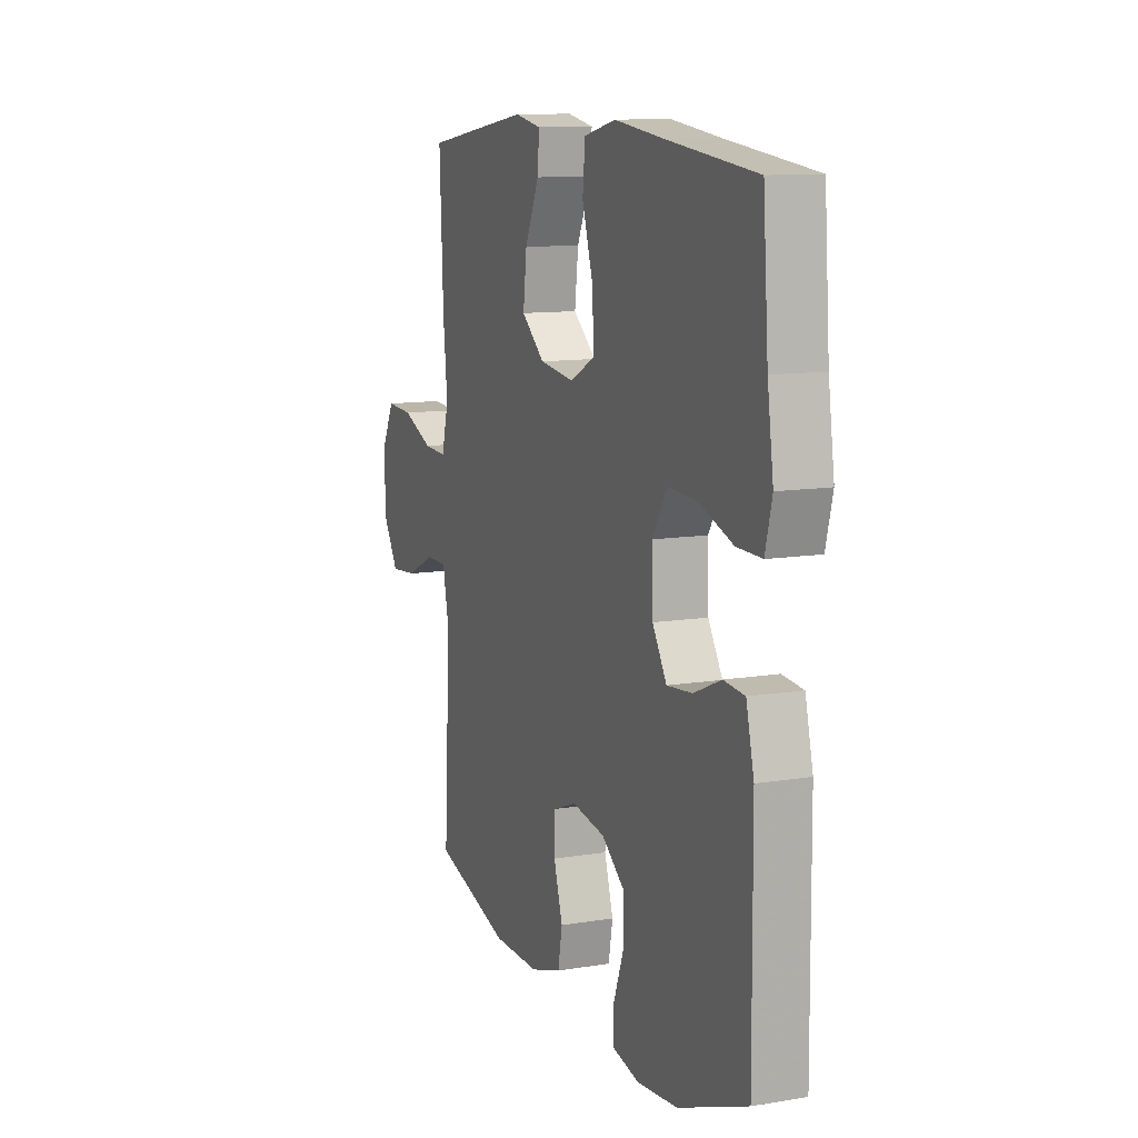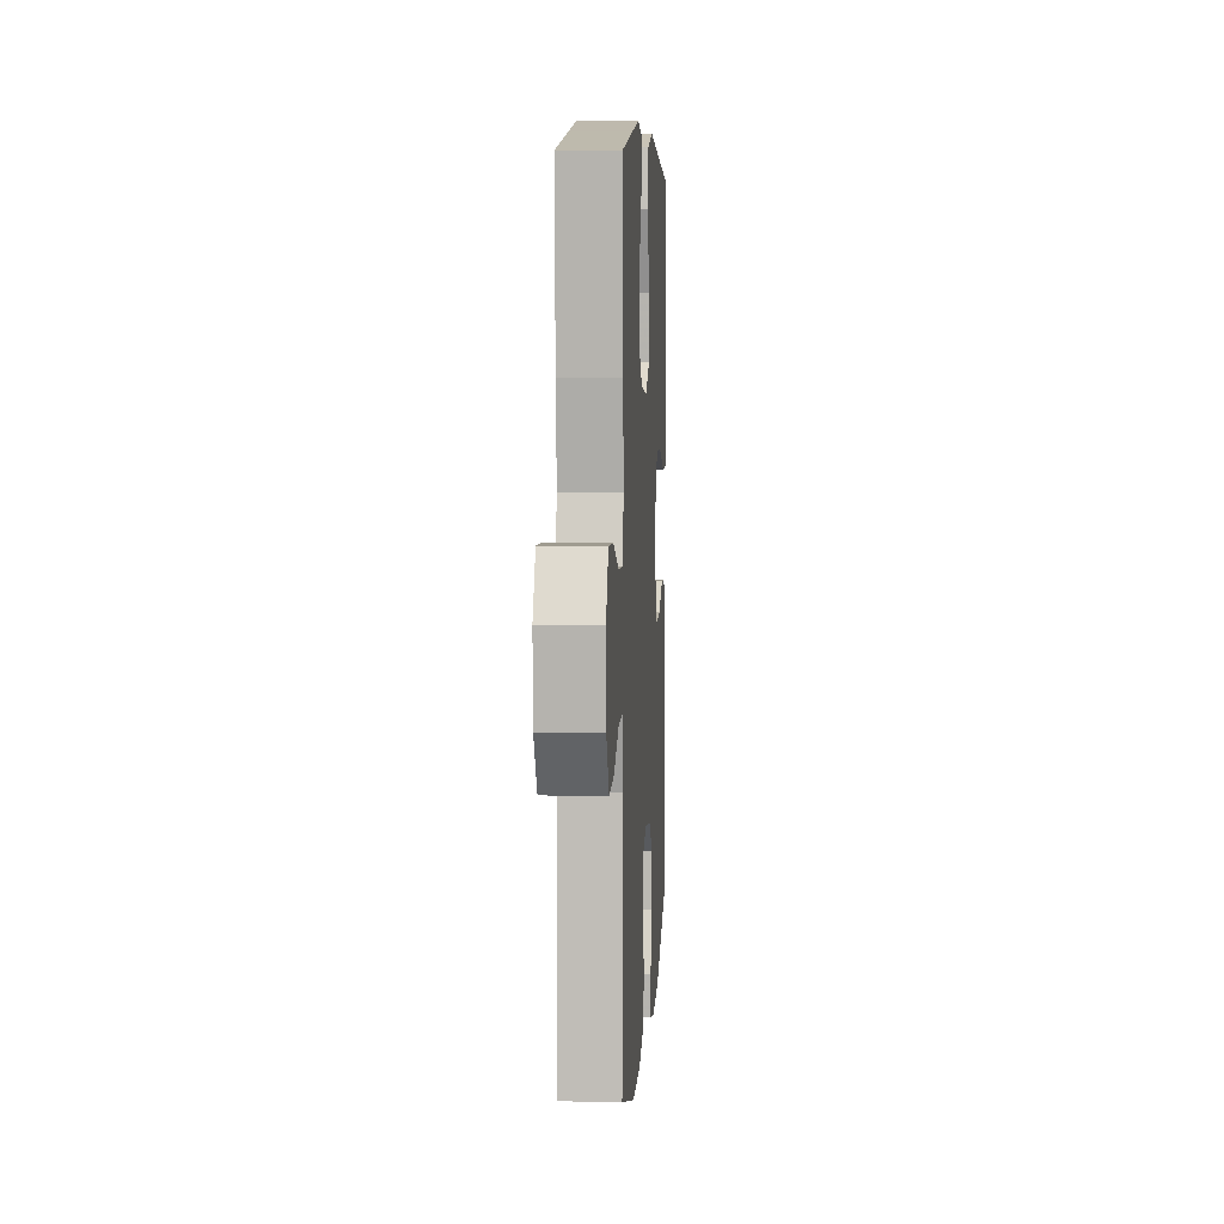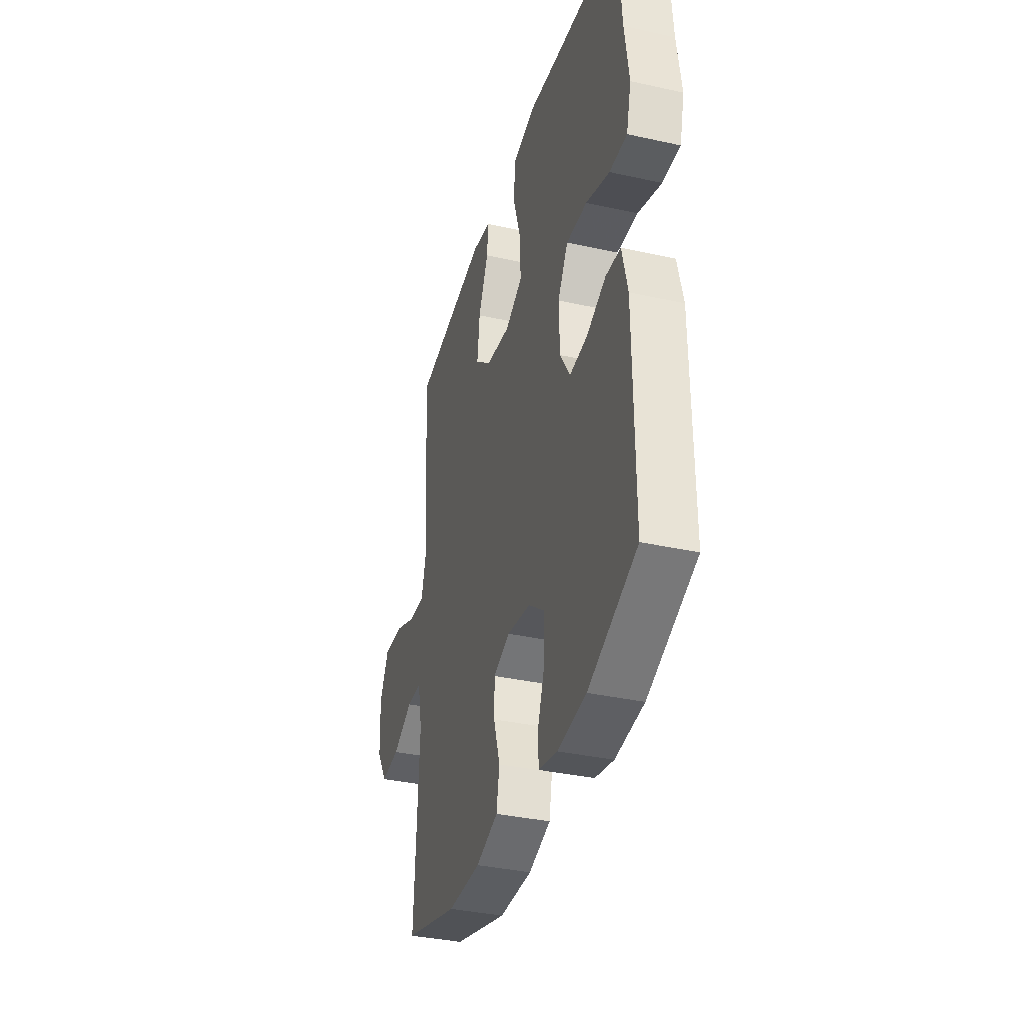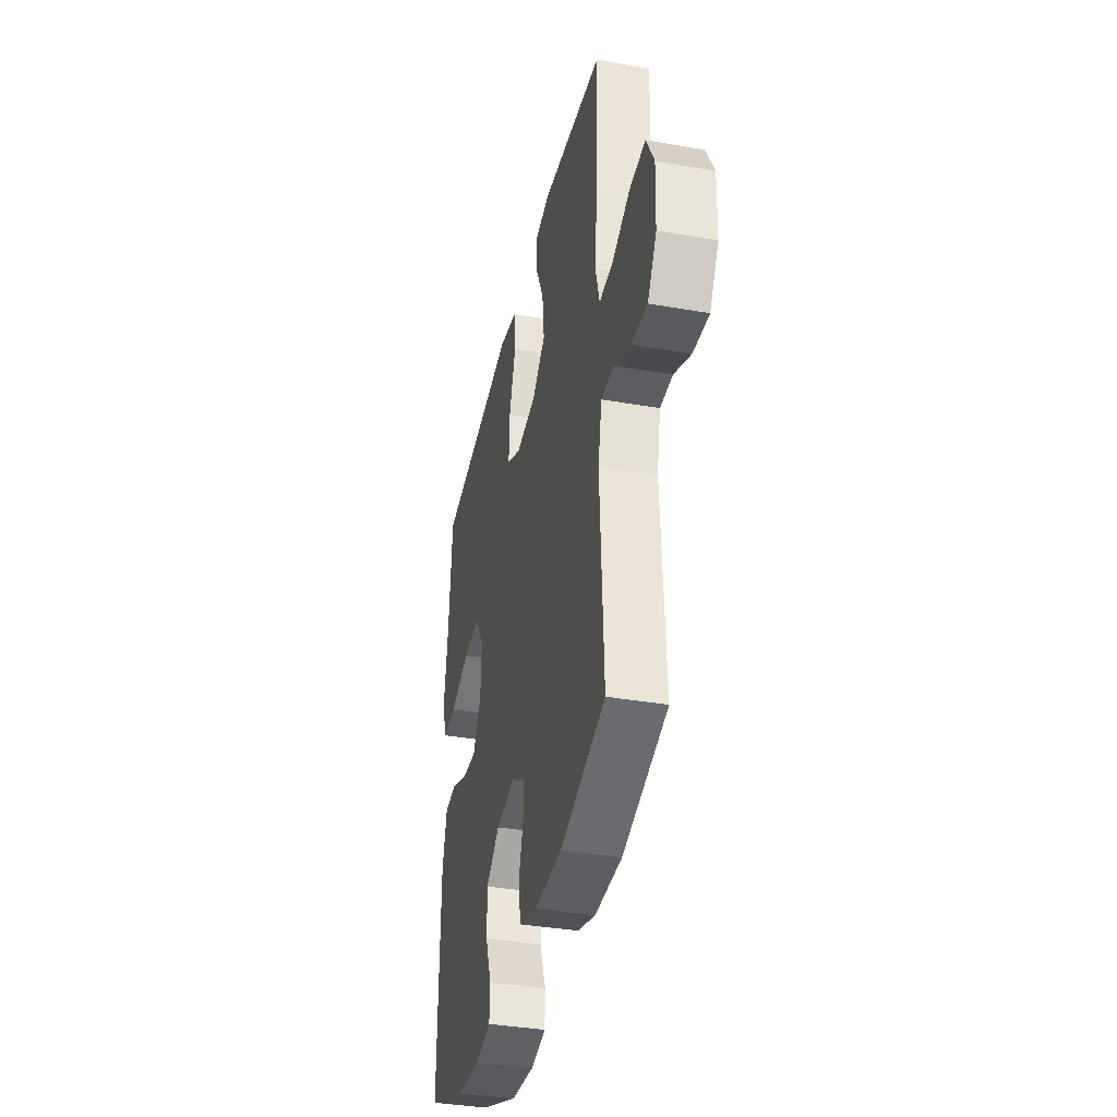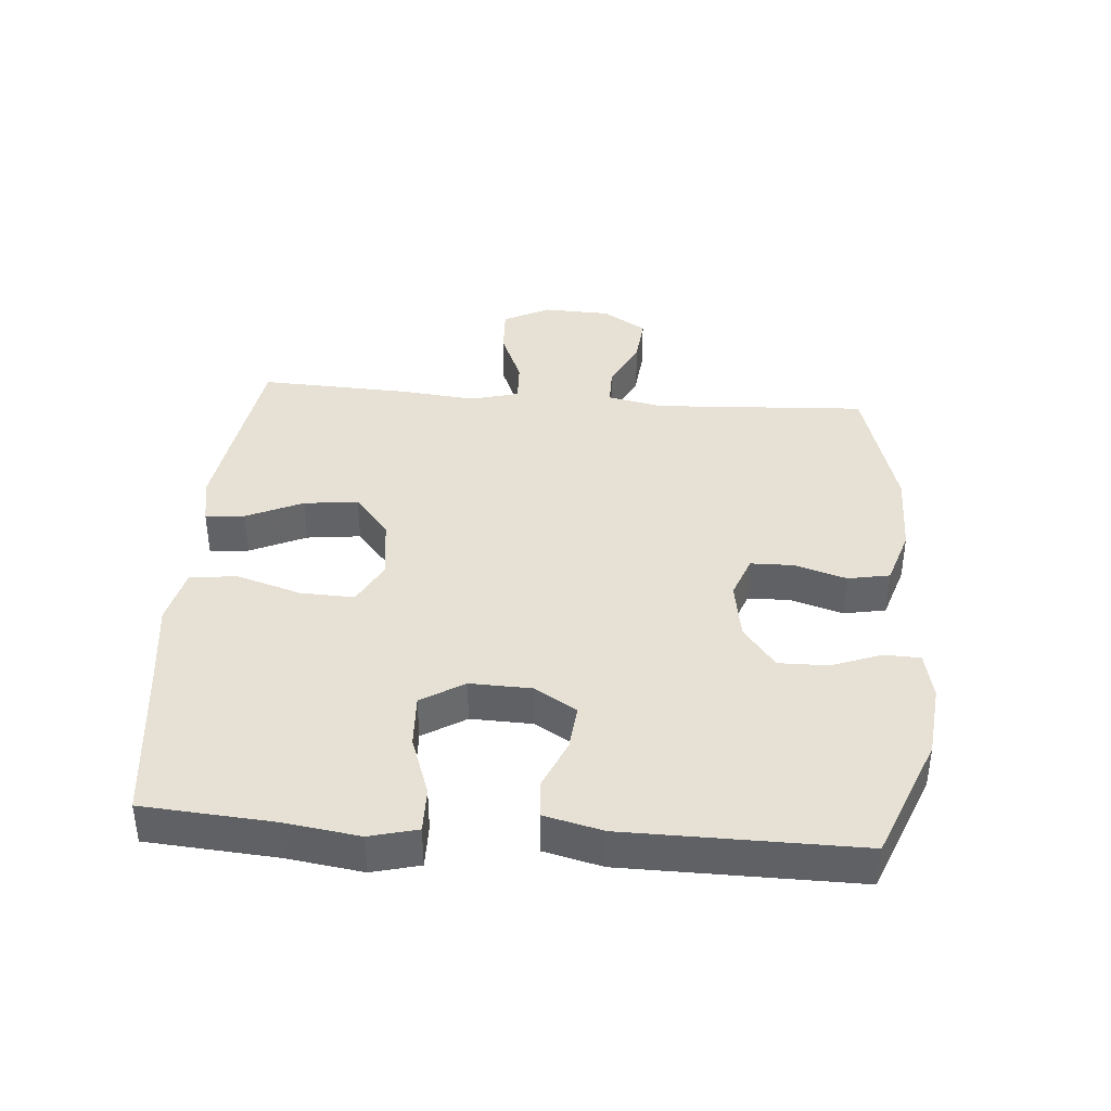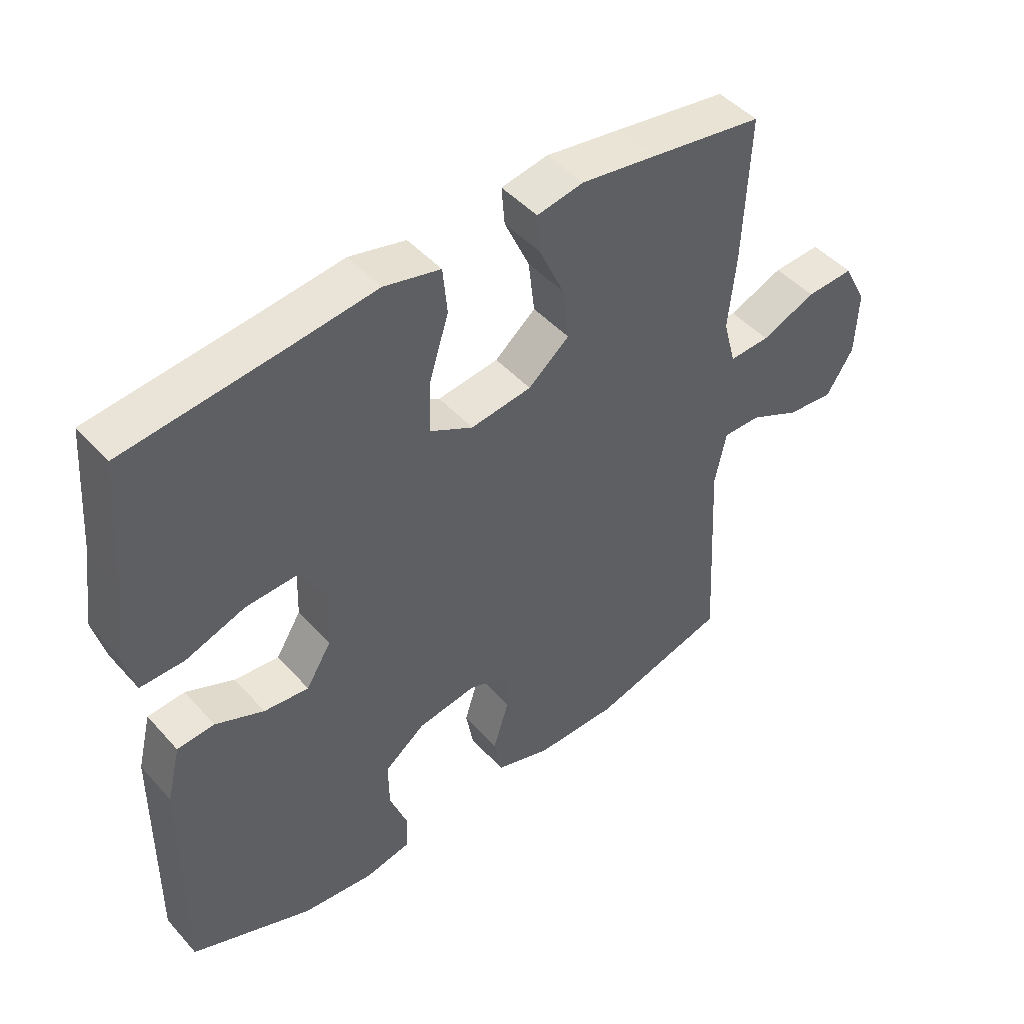
<metadata>
{"format":"obj","ext":"obj","renderer":"f3d","projection":"perspective","resolution":1024,"background":"white","views":[{"elev":11.2,"azim":68.1,"up":"+Z"},{"elev":6.9,"azim":-86.4,"up":"+Z"},{"elev":-36.1,"azim":73.8,"up":"+Z"},{"elev":-37.5,"azim":-102.6,"up":"+Z"},{"elev":39.3,"azim":94.5,"up":"+Y"},{"elev":46.5,"azim":140.8,"up":"+Z"}]}
</metadata>
<code>
v -0.5 0.07 -0.5
v -0.482 0.07 -0.169
v -0.5 0.07 -0.083
v -0.56 0.07 -0.083
v -0.641 0.07 -0.122
v -0.716 0.07 -0.129
v -0.759 0.07 -0.06
v -0.763 0.07 0.044
v -0.726 0.07 0.116
v -0.65 0.07 0.112
v -0.563 0.07 0.076
v -0.498 0.07 0.073
v -0.478 0.07 0.148
v -0.49 0.07 0.268
v -0.5 0.07 0.5
v -0.322 0.07 0.527
v -0.201 0.07 0.545
v -0.127 0.07 0.531
v -0.132 0.07 0.47
v -0.172 0.07 0.382
v -0.182 0.07 0.298
v -0.117 0.07 0.244
v -0.02 0.07 0.231
v 0.049 0.07 0.267
v 0.046 0.07 0.351
v 0.015 0.07 0.451
v 0.022 0.07 0.525
v 0.112 0.07 0.546
v 0.247 0.07 0.529
v 0.5 0.07 0.5
v 0.515 0.07 0.299
v 0.532 0.07 0.181
v 0.513 0.07 0.107
v 0.443 0.07 0.108
v 0.349 0.07 0.141
v 0.266 0.07 0.145
v 0.225 0.07 0.078
v 0.228 0.07 -0.018
v 0.268 0.07 -0.083
v 0.339 0.07 -0.076
v 0.416 0.07 -0.043
v 0.475 0.07 -0.048
v 0.497 0.07 -0.138
v 0.5 0.07 -0.5
v 0.307 0.07 -0.577
v 0.193 0.07 -0.589
v 0.119 0.07 -0.573
v 0.117 0.07 -0.517
v 0.146 0.07 -0.439
v 0.147 0.07 -0.363
v 0.082 0.07 -0.313
v -0.011 0.07 -0.298
v -0.077 0.07 -0.323
v -0.078 0.07 -0.389
v -0.053 0.07 -0.47
v -0.065 0.07 -0.535
v -0.153 0.07 -0.563
v -0.284 0.07 -0.562
v -0.5 0 -0.5
v -0.482 0 -0.169
v -0.5 0 -0.083
v -0.56 0 -0.083
v -0.641 0 -0.122
v -0.716 0 -0.129
v -0.759 0 -0.06
v -0.763 0 0.044
v -0.726 0 0.116
v -0.65 0 0.112
v -0.563 0 0.076
v -0.498 0 0.073
v -0.478 0 0.148
v -0.49 0 0.268
v -0.5 0 0.5
v -0.322 0 0.527
v -0.201 0 0.545
v -0.127 0 0.531
v -0.132 0 0.47
v -0.172 0 0.382
v -0.182 0 0.298
v -0.117 0 0.244
v -0.02 0 0.231
v 0.049 0 0.267
v 0.046 0 0.351
v 0.015 0 0.451
v 0.022 0 0.525
v 0.112 0 0.546
v 0.247 0 0.529
v 0.5 0 0.5
v 0.515 0 0.299
v 0.532 0 0.181
v 0.513 0 0.107
v 0.443 0 0.108
v 0.349 0 0.141
v 0.266 0 0.145
v 0.225 0 0.078
v 0.228 0 -0.018
v 0.268 0 -0.083
v 0.339 0 -0.076
v 0.416 0 -0.043
v 0.475 0 -0.048
v 0.497 0 -0.138
v 0.5 0 -0.5
v 0.307 0 -0.577
v 0.193 0 -0.589
v 0.119 0 -0.573
v 0.117 0 -0.517
v 0.146 0 -0.439
v 0.147 0 -0.363
v 0.082 0 -0.313
v -0.011 0 -0.298
v -0.077 0 -0.323
v -0.078 0 -0.389
v -0.053 0 -0.47
v -0.065 0 -0.535
v -0.153 0 -0.563
v -0.284 0 -0.562
f 58 1 2
f 57 58 2
f 56 57 2
f 55 56 2
f 54 55 2
f 53 54 2 3
f 52 53 3
f 51 52 3
f 47 48 49
f 46 47 49
f 45 46 49
f 44 45 49
f 43 44 49
f 42 43 49
f 41 42 49
f 40 41 49
f 39 40 49 50
f 38 39 50 51
f 33 34 35
f 32 33 35
f 31 32 35
f 31 35 36
f 30 31 36
f 29 30 36
f 29 36 37
f 28 29 37
f 27 28 37
f 26 27 37
f 25 26 37
f 18 19 20
f 17 18 20
f 16 17 20
f 15 16 20
f 14 15 20
f 13 14 20
f 12 13 20 21
f 9 10 11
f 8 9 11
f 7 8 11
f 6 7 11
f 5 6 11
f 4 5 11
f 3 4 11 12
f 12 21 22
f 3 12 22
f 51 3 22
f 37 38 51
f 25 37 51
f 24 25 51
f 51 22 23
f 23 24 51
f 60 59 116
f 60 116 115
f 60 115 114
f 60 114 113
f 60 113 112
f 61 60 112 111
f 61 111 110
f 61 110 109
f 107 106 105
f 107 105 104
f 107 104 103
f 107 103 102
f 107 102 101
f 107 101 100
f 107 100 99
f 107 99 98
f 108 107 98 97
f 109 108 97 96
f 93 92 91
f 93 91 90
f 93 90 89
f 94 93 89
f 94 89 88
f 94 88 87
f 95 94 87
f 95 87 86
f 95 86 85
f 95 85 84
f 95 84 83
f 78 77 76
f 78 76 75
f 78 75 74
f 78 74 73
f 78 73 72
f 78 72 71
f 79 78 71 70
f 69 68 67
f 69 67 66
f 69 66 65
f 69 65 64
f 69 64 63
f 69 63 62
f 70 69 62 61
f 80 79 70
f 80 70 61
f 80 61 109
f 109 96 95
f 109 95 83
f 109 83 82
f 81 80 109
f 109 82 81
f 1 59 60 2
f 2 60 61 3
f 3 61 62 4
f 4 62 63 5
f 5 63 64 6
f 6 64 65 7
f 7 65 66 8
f 8 66 67 9
f 9 67 68 10
f 10 68 69 11
f 11 69 70 12
f 12 70 71 13
f 13 71 72 14
f 14 72 73 15
f 15 73 74 16
f 16 74 75 17
f 17 75 76 18
f 18 76 77 19
f 19 77 78 20
f 20 78 79 21
f 21 79 80 22
f 22 80 81 23
f 23 81 82 24
f 24 82 83 25
f 25 83 84 26
f 26 84 85 27
f 27 85 86 28
f 28 86 87 29
f 29 87 88 30
f 30 88 89 31
f 31 89 90 32
f 32 90 91 33
f 33 91 92 34
f 34 92 93 35
f 35 93 94 36
f 36 94 95 37
f 37 95 96 38
f 38 96 97 39
f 39 97 98 40
f 40 98 99 41
f 41 99 100 42
f 42 100 101 43
f 43 101 102 44
f 44 102 103 45
f 45 103 104 46
f 46 104 105 47
f 47 105 106 48
f 48 106 107 49
f 49 107 108 50
f 50 108 109 51
f 51 109 110 52
f 52 110 111 53
f 53 111 112 54
f 54 112 113 55
f 55 113 114 56
f 56 114 115 57
f 57 115 116 58
f 58 116 59 1

</code>
